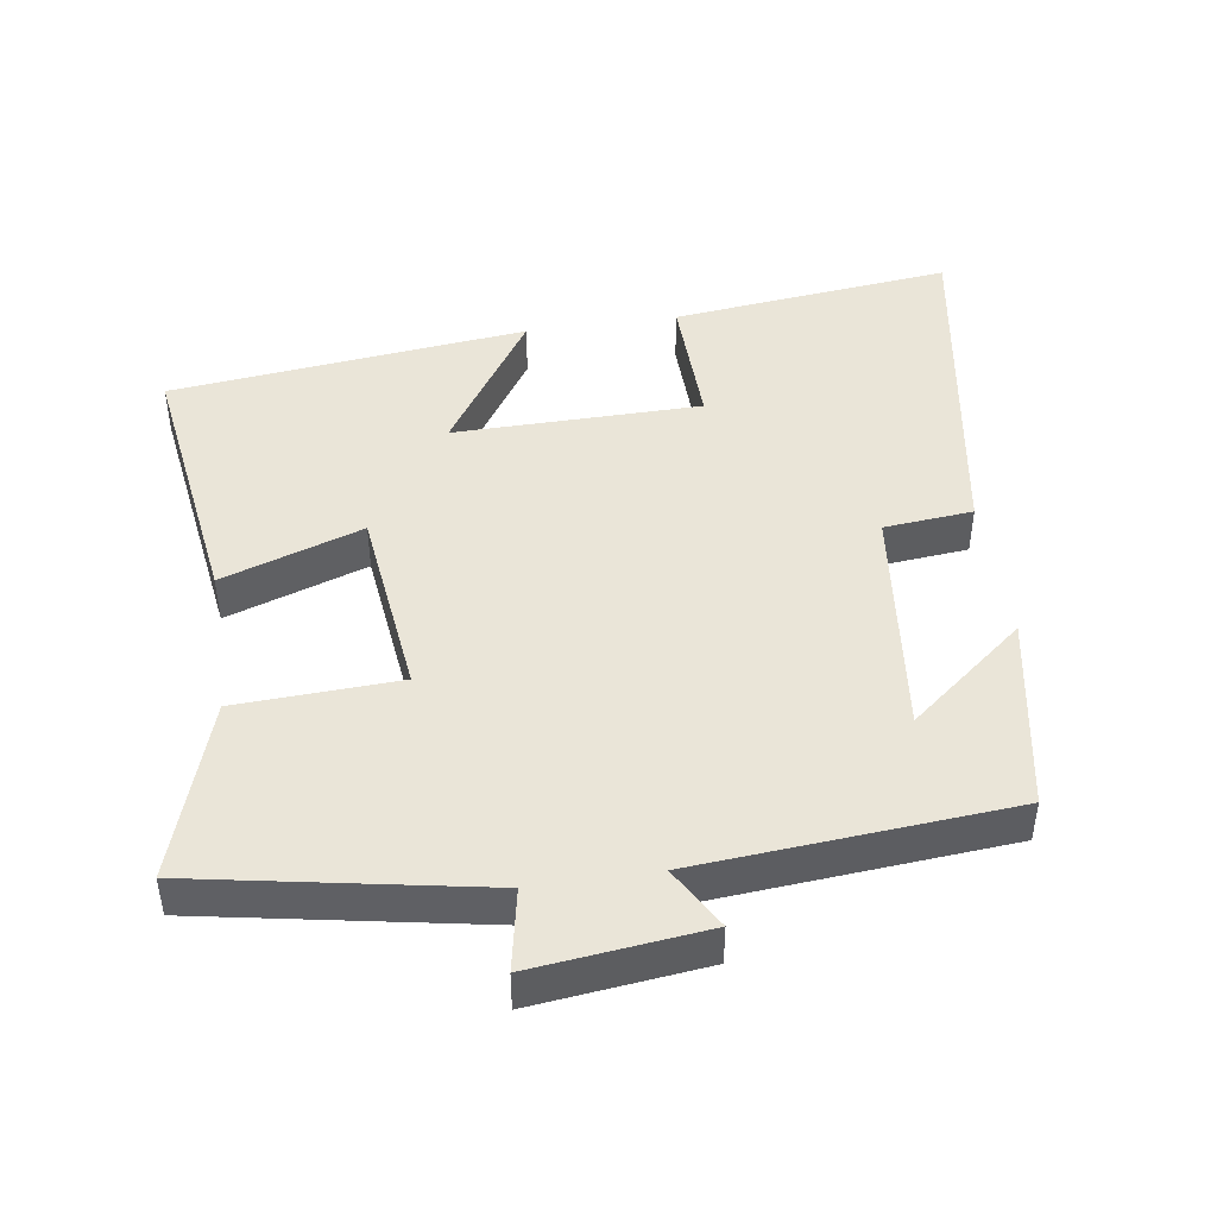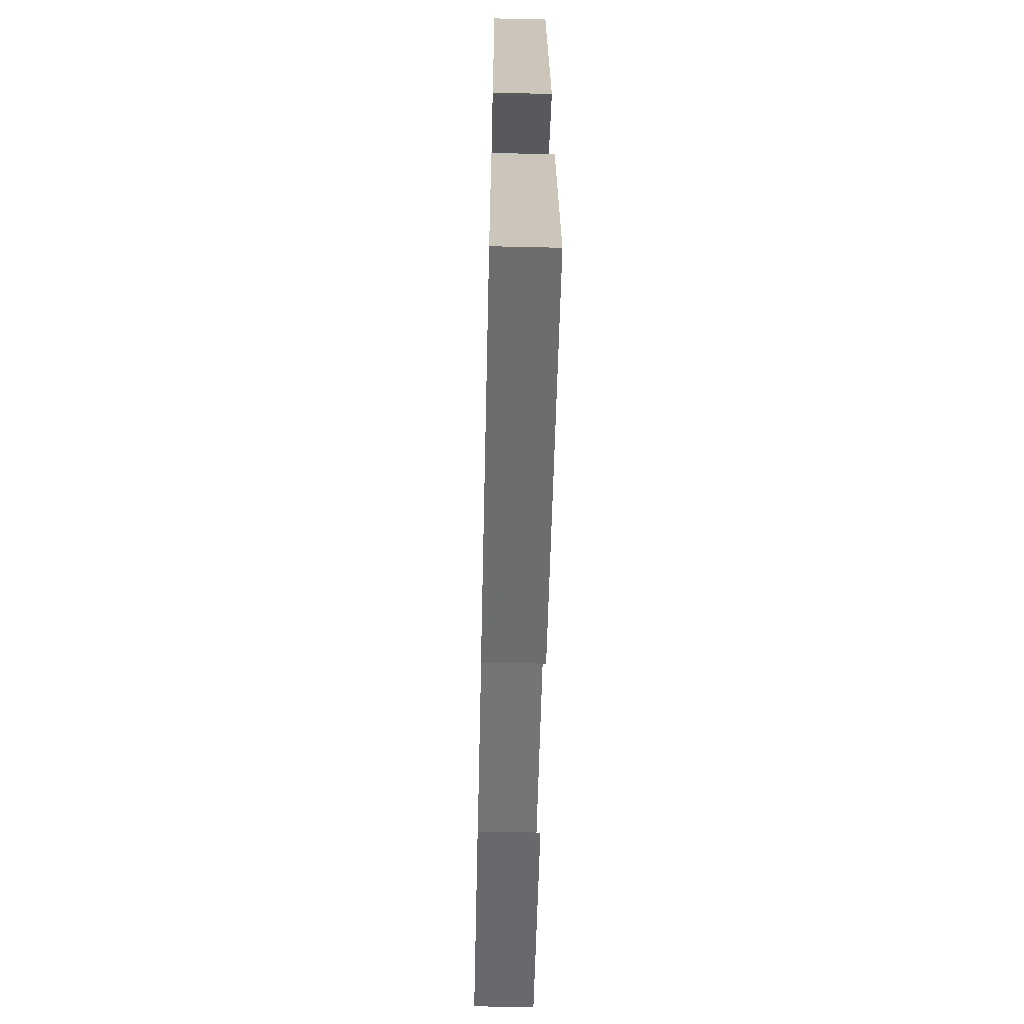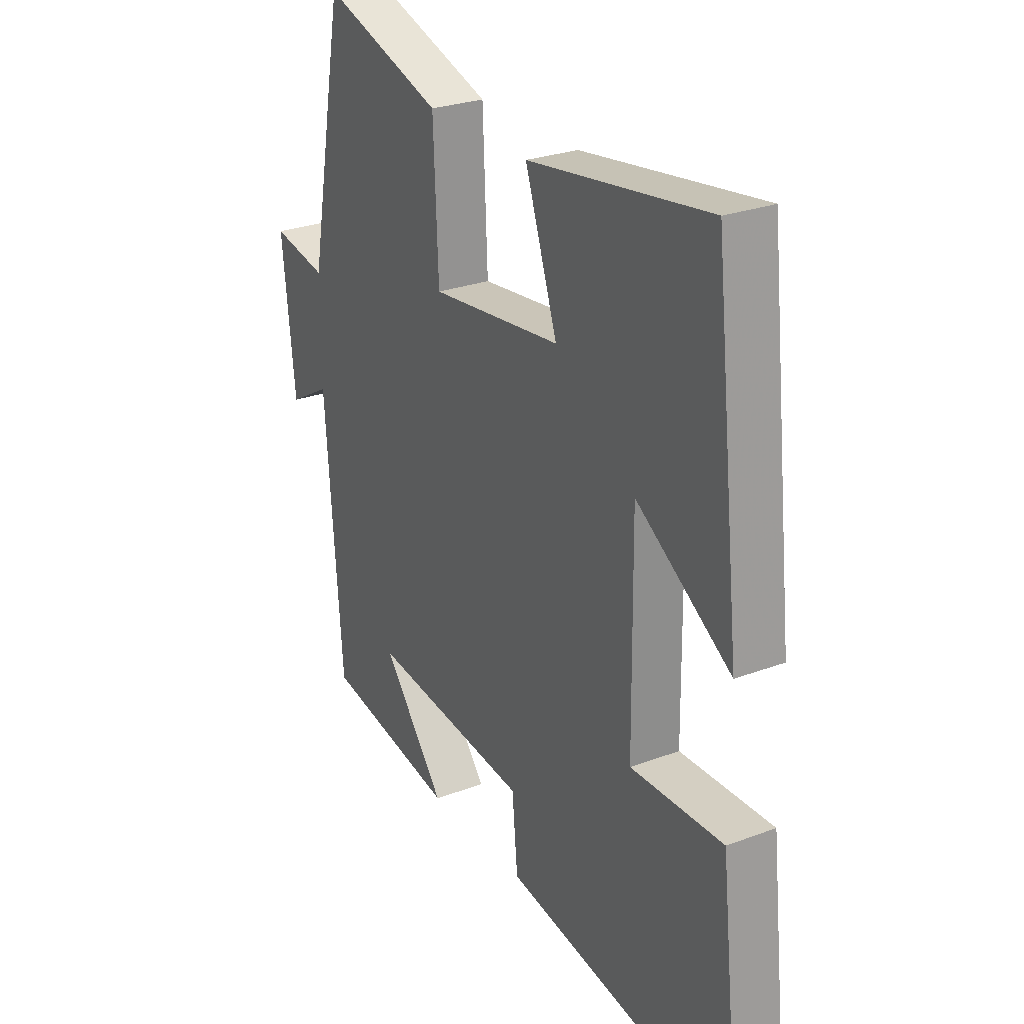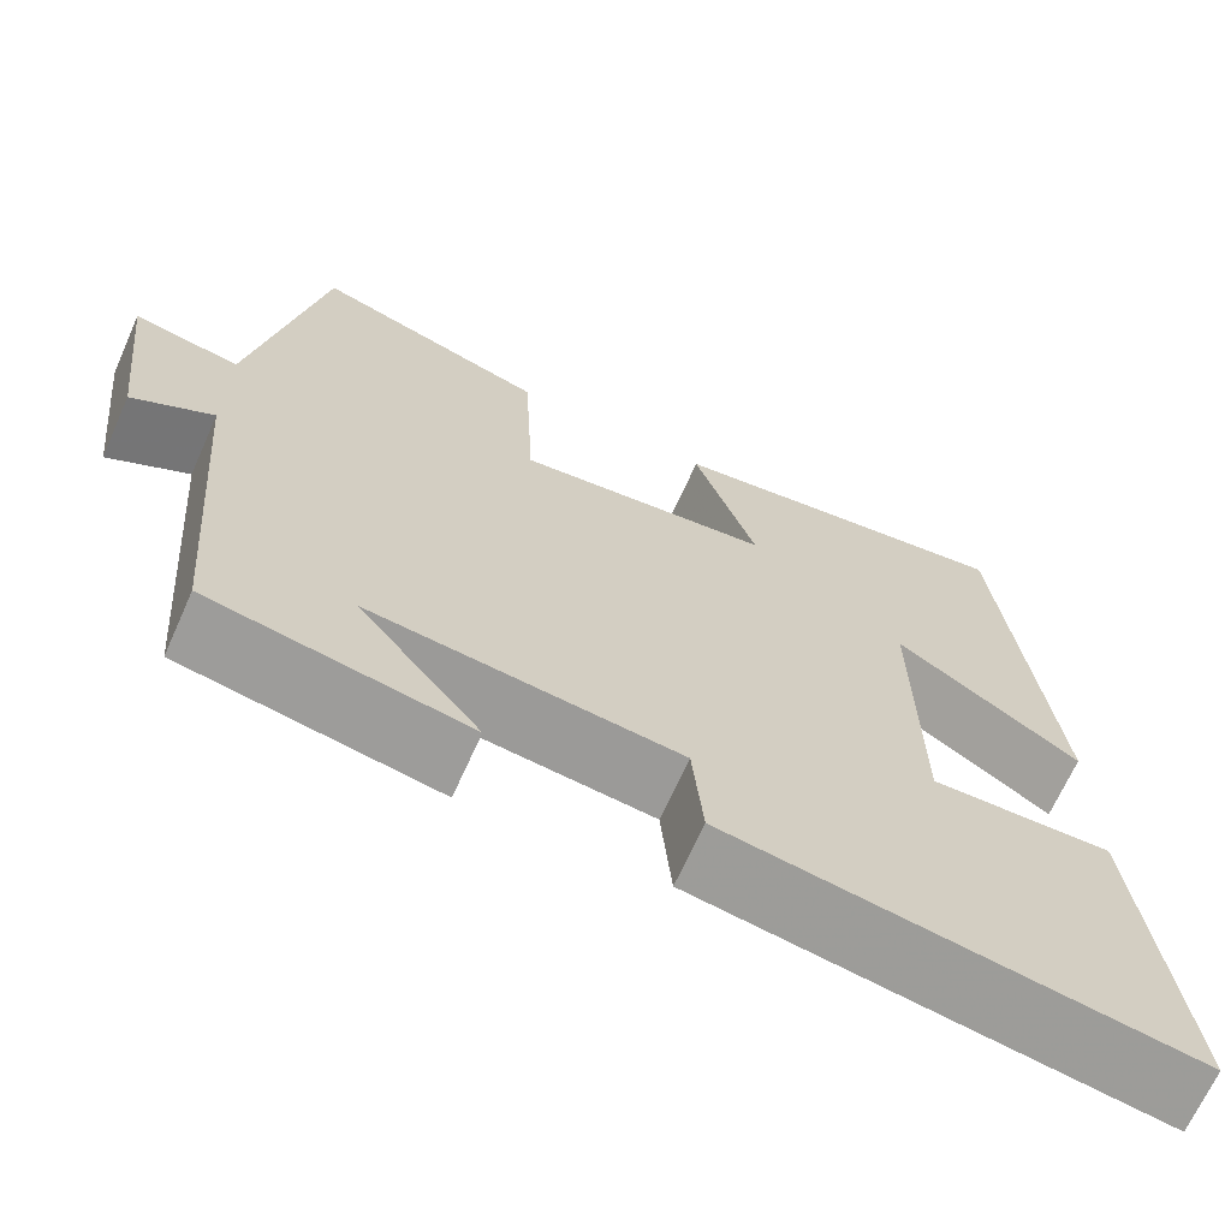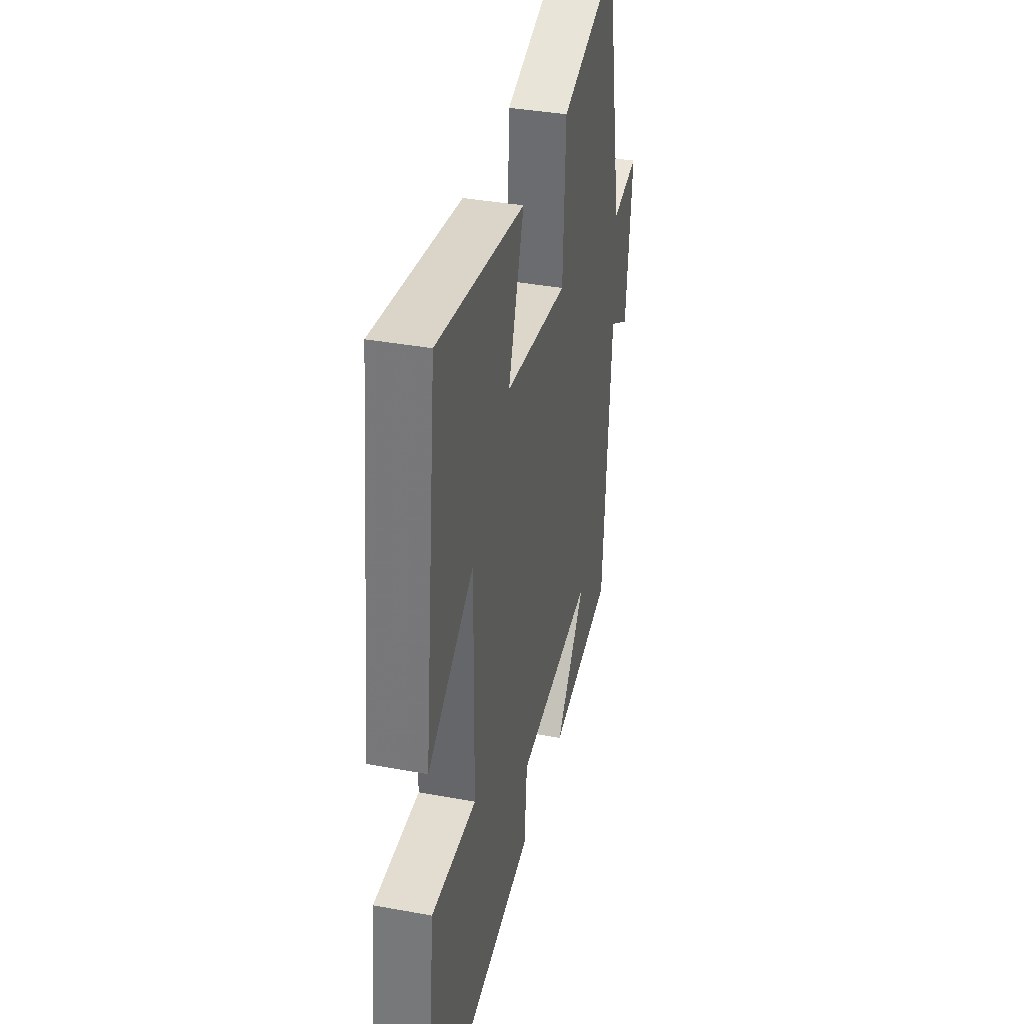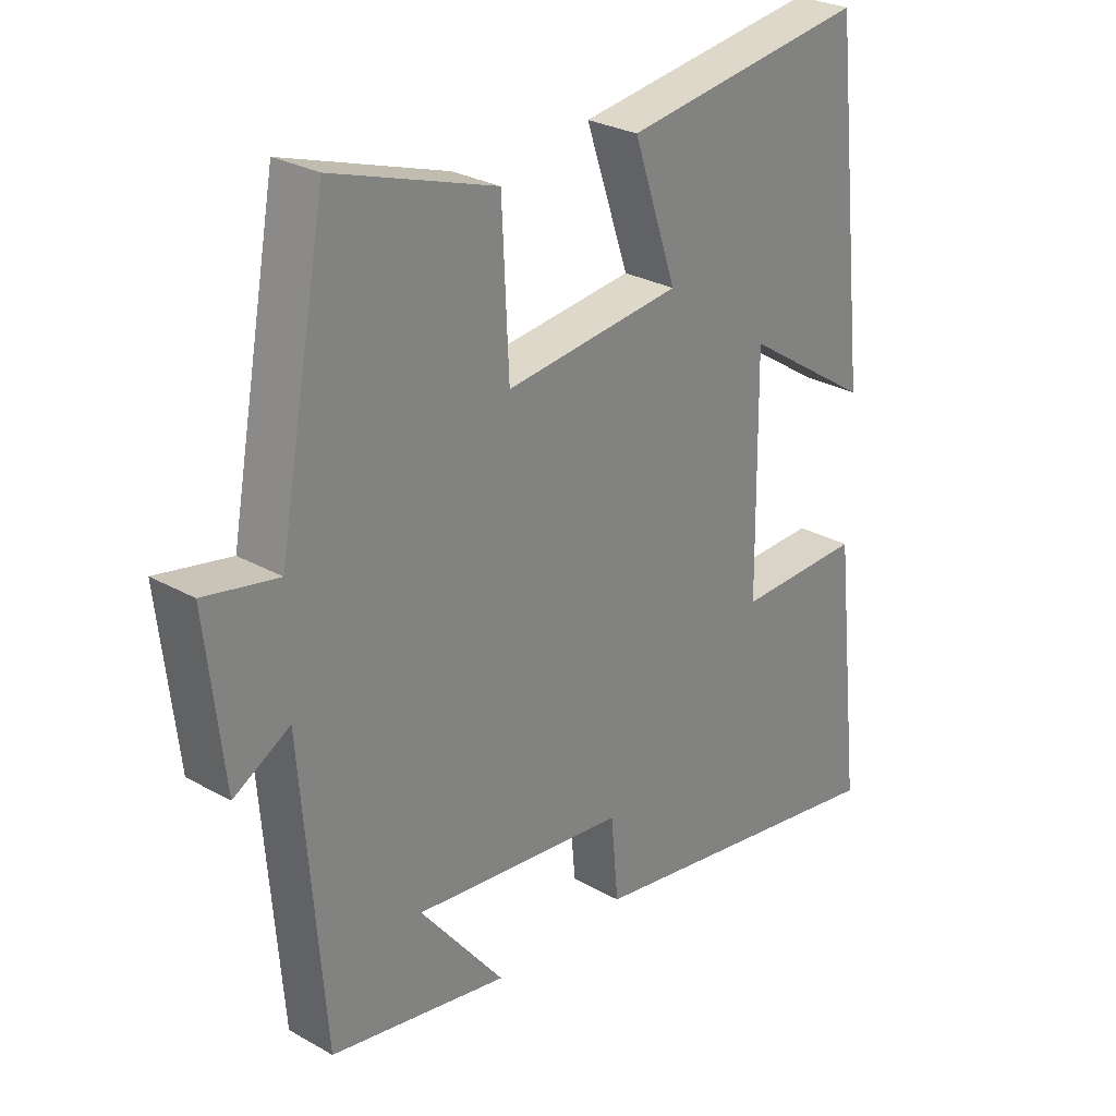
<metadata>
{"format":"obj","ext":"obj","renderer":"f3d","projection":"perspective","resolution":1024,"background":"white","views":[{"elev":45.3,"azim":81.5,"up":"+Y"},{"elev":-63.0,"azim":-91.3,"up":"+Z"},{"elev":26.8,"azim":-120.4,"up":"+Z"},{"elev":-67.9,"azim":155.9,"up":"+Z"},{"elev":36.7,"azim":-76.5,"up":"+Z"},{"elev":27.6,"azim":130.9,"up":"+Z"}]}
</metadata>
<code>
v 0.464 0.07 -0.449
v 0.181 0.07 -0.5
v 0.315 0.07 -0.334
v -0.025 0.07 -0.372
v -0.037 0.07 -0.5
v -0.545 0.07 -0.582
v -0.5 0.07 -0.178
v -0.301 0.07 -0.183
v -0.297 0.07 0.173
v -0.5 0.07 0.04
v -0.443 0.07 0.555
v -0.055 0.07 0.5
v -0.124 0.07 0.298
v 0.156 0.07 0.266
v 0.167 0.07 0.5
v 0.424 0.07 0.584
v 0.5 0.07 0.175
v 0.617 0.07 0.198
v 0.589 0.07 -0.05
v 0.5 0.07 0.001
v 0.464 0 -0.449
v 0.181 0 -0.5
v 0.315 0 -0.334
v -0.025 0 -0.372
v -0.037 0 -0.5
v -0.545 0 -0.582
v -0.5 0 -0.178
v -0.301 0 -0.183
v -0.297 0 0.173
v -0.5 0 0.04
v -0.443 0 0.555
v -0.055 0 0.5
v -0.124 0 0.298
v 0.156 0 0.266
v 0.167 0 0.5
v 0.424 0 0.584
v 0.5 0 0.175
v 0.617 0 0.198
v 0.589 0 -0.05
v 0.5 0 0.001
f 17 18 19 20
f 14 15 16 17
f 13 14 17 20
f 10 11 12 13
f 9 10 13
f 8 9 13 20
f 5 6 7 8
f 4 5 8
f 3 4 8 20
f 1 2 3
f 1 3 20
f 40 39 38 37
f 37 36 35 34
f 40 37 34 33
f 33 32 31 30
f 33 30 29
f 40 33 29 28
f 28 27 26 25
f 28 25 24
f 40 28 24 23
f 23 22 21
f 40 23 21
f 1 21 22 2
f 2 22 23 3
f 3 23 24 4
f 4 24 25 5
f 5 25 26 6
f 6 26 27 7
f 7 27 28 8
f 8 28 29 9
f 9 29 30 10
f 10 30 31 11
f 11 31 32 12
f 12 32 33 13
f 13 33 34 14
f 14 34 35 15
f 15 35 36 16
f 16 36 37 17
f 17 37 38 18
f 18 38 39 19
f 19 39 40 20
f 20 40 21 1

</code>
